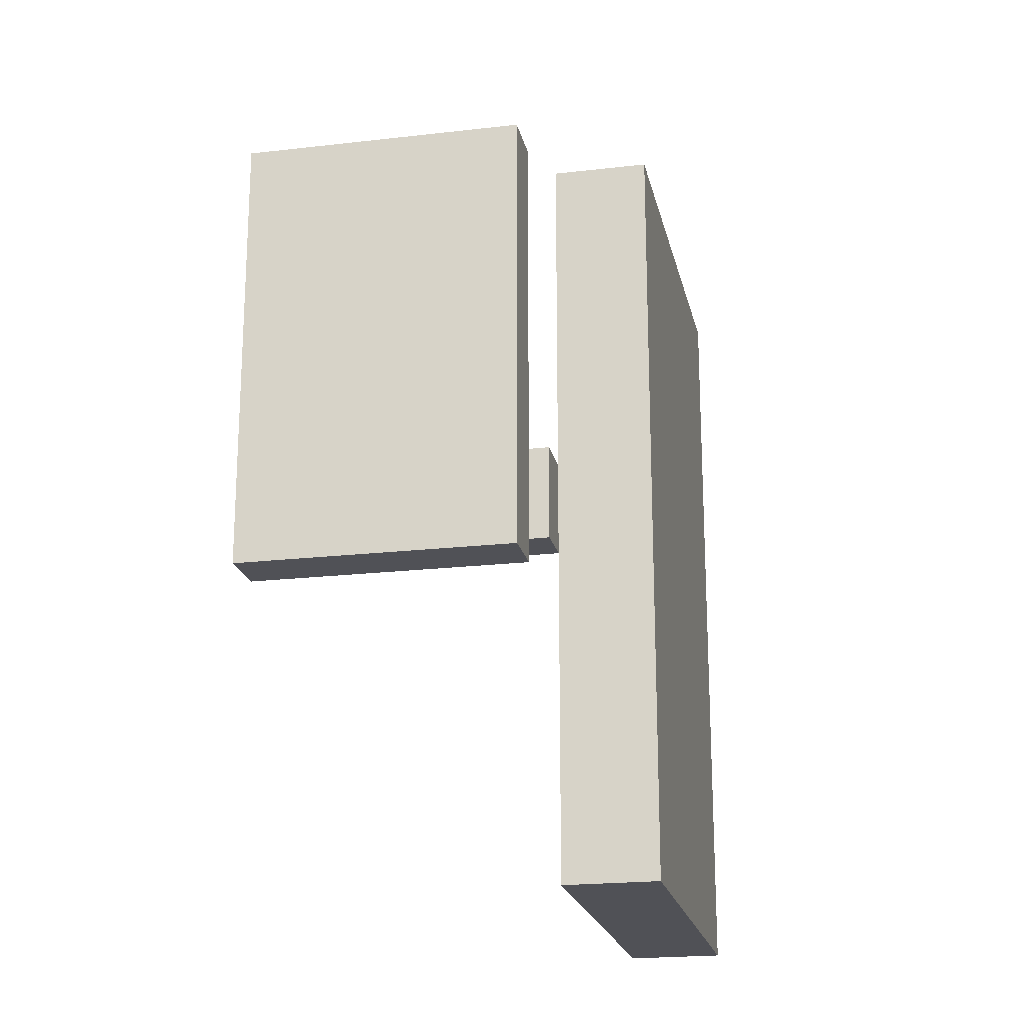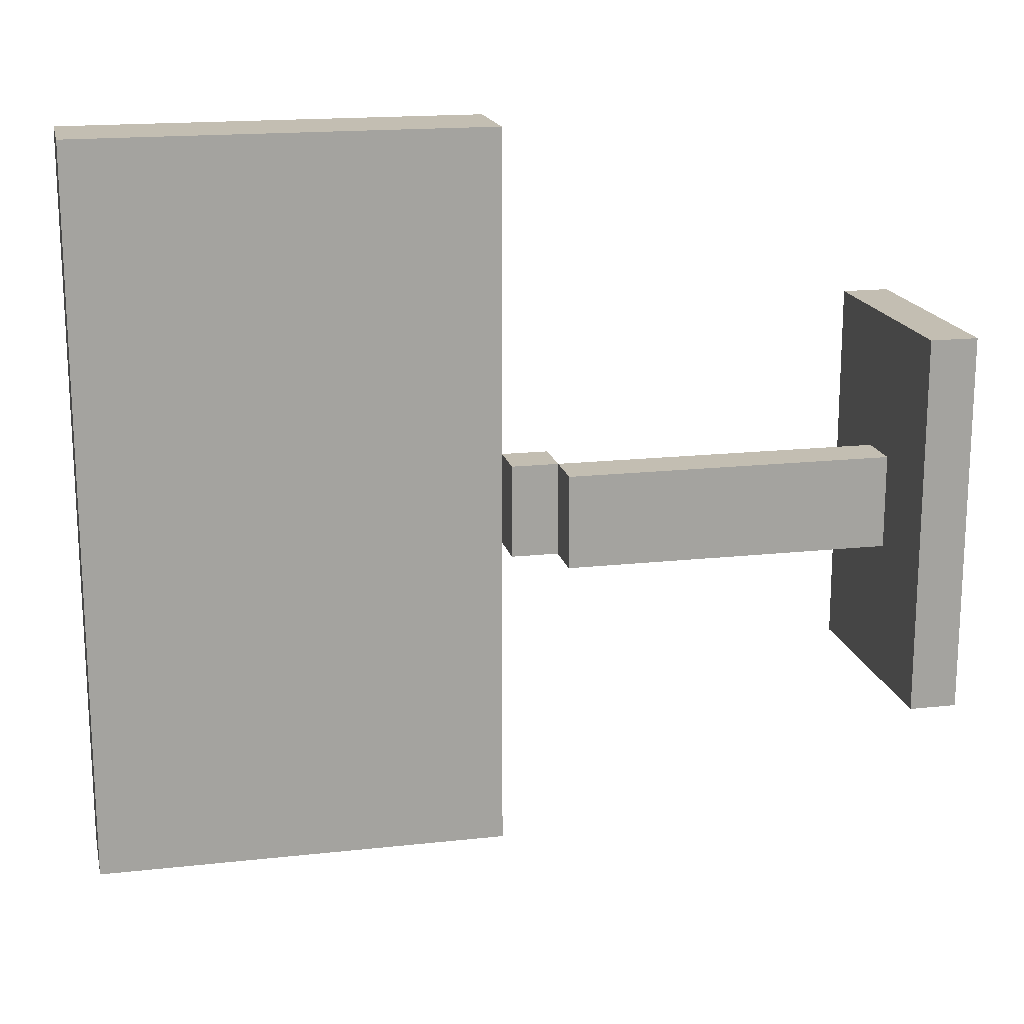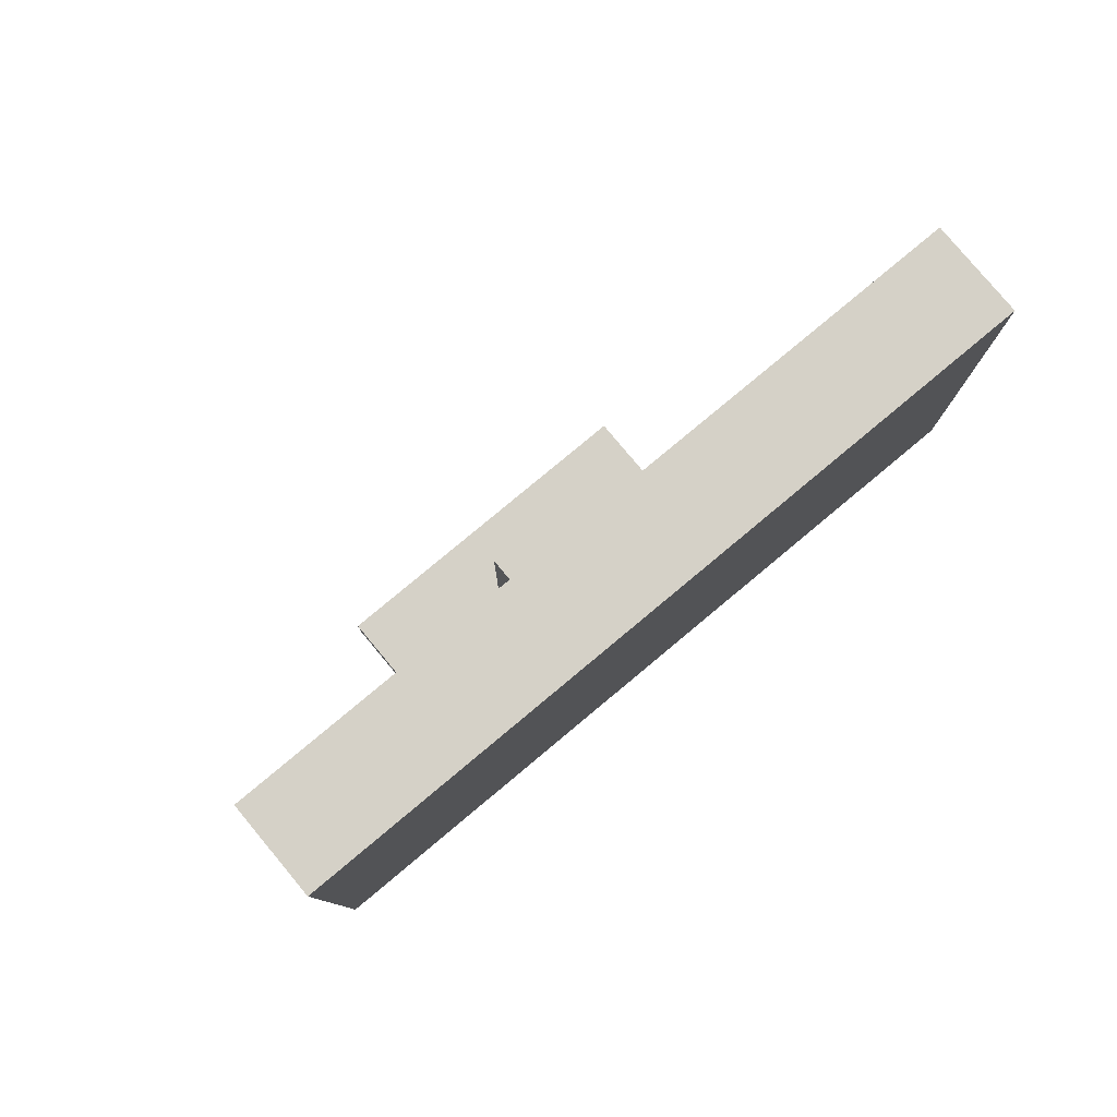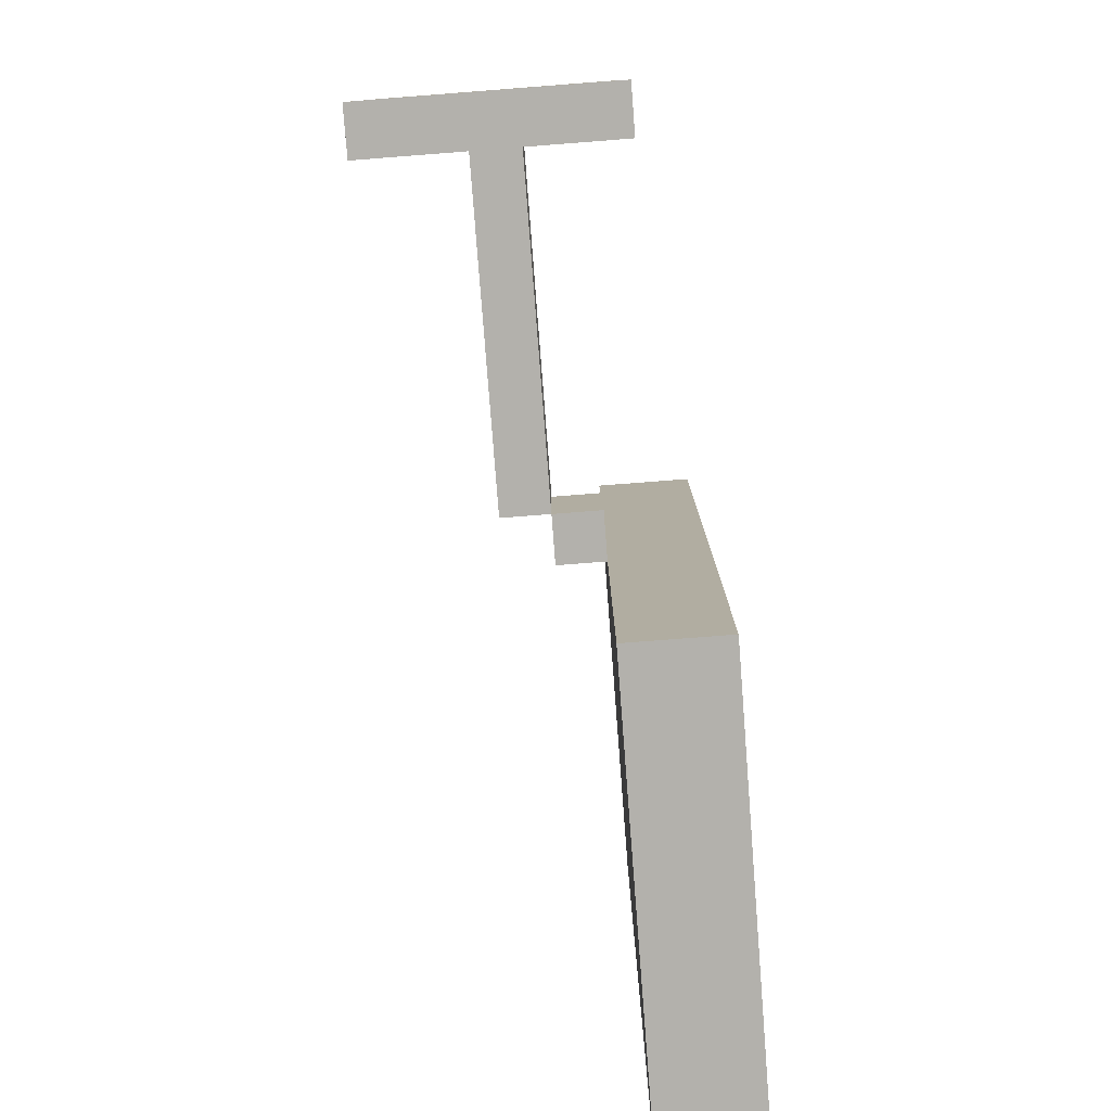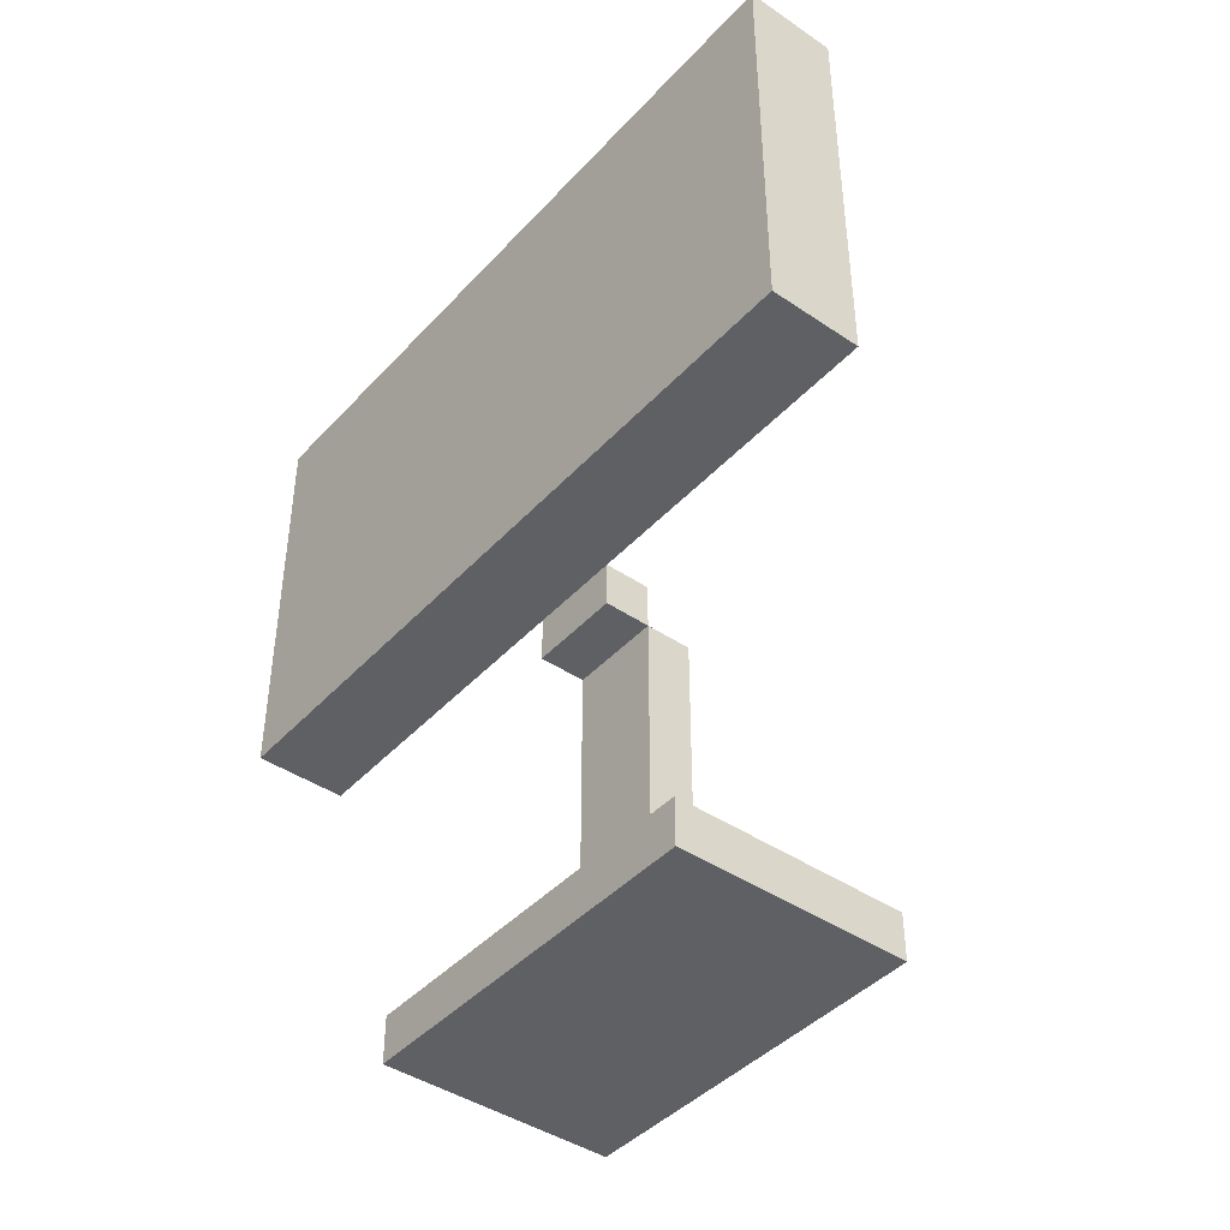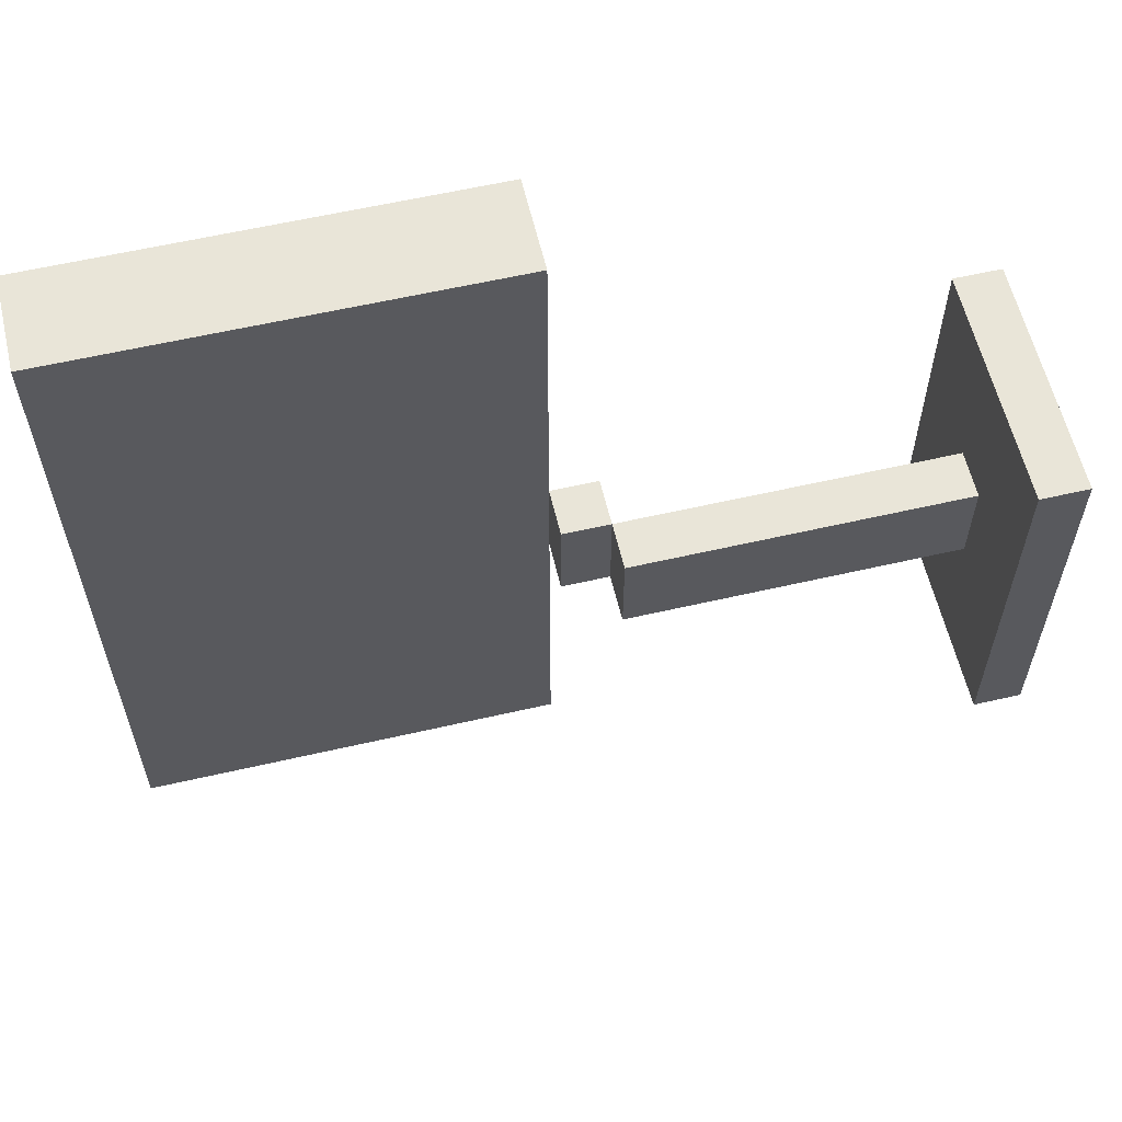
<metadata>
{"format":"obj","ext":"obj","renderer":"f3d","projection":"perspective","resolution":1024,"background":"white","views":[{"elev":-20.5,"azim":12.0,"up":"+Z"},{"elev":17.3,"azim":-102.4,"up":"+Z"},{"elev":79.7,"azim":50.2,"up":"+Y"},{"elev":-79.1,"azim":4.4,"up":"+Z"},{"elev":-42.9,"azim":141.2,"up":"+Y"},{"elev":59.7,"azim":-103.3,"up":"+Z"}]}
</metadata>
<code>
o
v -1.9 0 -0.4
v -1.9 0 -1.2
v -1.9 0.1 -0.4
v -1.9 0.1 -1.2
v -1.7 0.1 -0.7
v -1.7 0.1 -0.9
v -1.7 0.8 -0.7
v -1.7 0.8 -0.9
v -1.6 0.8 -0.7
v -1.6 0.8 -0.9
v -1.6 0.9 -0.7
v -1.6 0.9 -0.9
v -1.5 0.9 2.235e-08
v -1.5 0.9 -0.7
v -1.5 0.9 -0.9
v -1.5 0.9 -1.6
v -1.5 1.8 2.235e-08
v -1.5 1.8 -1.6
v -1.6 0.1 -0.7
v -1.6 0.1 -0.9
v -1.6 0.8 -0.7
v -1.6 0.8 -0.9
v -1.5 0.8 -0.7
v -1.5 0.8 -0.9
v -1.5 0.9 -0.7
v -1.5 0.9 -0.9
v -1.4 0 -0.4
v -1.4 0 -1.2
v -1.4 0.1 -0.4
v -1.4 0.1 -1.2
v -1.3 0.9 2.235e-08
v -1.3 0.9 -1.6
v -1.3 1 -0.1
v -1.3 1 -1.5
v -1.3 1.1 -0.1
v -1.3 1.1 -0.4
v -1.3 1.1 -0.6
v -1.3 1.1 -0.8
v -1.3 1.1 -0.9
v -1.3 1.1 -1.2
v -1.3 1.1 -1.3
v -1.3 1.1 -1.4
v -1.3 1.1 -1.5
v -1.3 1.2 -0.8
v -1.3 1.2 -0.9
v -1.3 1.2 -1.2
v -1.3 1.2 -1.3
v -1.3 1.2 -1.4
v -1.3 1.4 -0.4
v -1.3 1.4 -0.6
v -1.3 1.5 -0.4
v -1.3 1.5 -0.6
v -1.3 1.5 -1.2
v -1.3 1.5 -1.5
v -1.3 1.7 -0.1
v -1.3 1.7 -1.2
v -1.3 1.7 -1.5
v -1.3 1.8 2.235e-08
v -1.3 1.8 -1.6
v -1.5 0.9 2.235e-08
v -1.5 1.8 2.235e-08
v -1.4 0.9 2.235e-08
v -1.4 1.8 2.235e-08
v -1.3 0.9 2.235e-08
v -1.3 1.8 2.235e-08
v -1.9 0 -0.4
v -1.9 0.1 -0.4
v -1.4 0 -0.4
v -1.4 0.1 -0.4
v -1.7 0.1 -0.7
v -1.7 0.8 -0.7
v -1.6 0.1 -0.7
v -1.6 0.8 -0.7
v -1.6 0.9 -0.7
v -1.5 0.8 -0.7
v -1.5 0.9 -0.7
v -1.7 0.1 -0.9
v -1.7 0.8 -0.9
v -1.6 0.1 -0.9
v -1.6 0.8 -0.9
v -1.6 0.9 -0.9
v -1.5 0.8 -0.9
v -1.5 0.9 -0.9
v -1.9 0 -1.2
v -1.9 0.1 -1.2
v -1.4 0 -1.2
v -1.4 0.1 -1.2
v -1.5 0.9 -1.6
v -1.5 1.8 -1.6
v -1.4 0.9 -1.6
v -1.4 1.8 -1.6
v -1.3 0.9 -1.6
v -1.3 1.8 -1.6
v -1.9 0 -0.4
v -1.4 0 -0.4
v -1.9 0 -1.2
v -1.4 0 -1.2
v -1.6 0.8 -0.7
v -1.5 0.8 -0.7
v -1.6 0.8 -0.9
v -1.5 0.8 -0.9
v -1.5 0.9 2.235e-08
v -1.4 0.9 2.235e-08
v -1.3 0.9 2.235e-08
v -1.5 0.9 -0.7
v -1.5 0.9 -0.9
v -1.5 0.9 -1.6
v -1.4 0.9 -1.6
v -1.3 0.9 -1.6
v -1.9 0.1 -0.4
v -1.4 0.1 -0.4
v -1.7 0.1 -0.7
v -1.6 0.1 -0.7
v -1.7 0.1 -0.9
v -1.6 0.1 -0.9
v -1.9 0.1 -1.2
v -1.4 0.1 -1.2
v -1.7 0.8 -0.7
v -1.6 0.8 -0.7
v -1.7 0.8 -0.9
v -1.6 0.8 -0.9
v -1.6 0.9 -0.7
v -1.5 0.9 -0.7
v -1.6 0.9 -0.9
v -1.5 0.9 -0.9
v -1.5 1.8 2.235e-08
v -1.4 1.8 2.235e-08
v -1.3 1.8 2.235e-08
v -1.5 1.8 -1.6
v -1.4 1.8 -1.6
v -1.3 1.8 -1.6
f 3 2 1
f 4 2 3
f 7 6 5
f 8 6 7
f 11 10 9
f 12 10 11
f 17 14 13
f 17 16 15
f 17 15 14
f 18 16 17
f 19 20 21
f 21 20 22
f 23 24 25
f 25 24 26
f 27 28 29
f 29 28 30
f 31 32 33
f 33 32 34
f 31 33 35
f 33 34 35
f 35 34 36
f 36 34 37
f 37 34 38
f 38 34 39
f 39 34 40
f 40 34 41
f 41 34 42
f 34 32 43
f 42 34 43
f 37 38 44
f 38 39 44
f 39 40 45
f 44 39 45
f 40 41 46
f 45 40 46
f 41 42 47
f 46 41 47
f 42 43 48
f 47 42 48
f 35 36 49
f 36 37 49
f 45 46 50
f 49 37 50
f 47 48 50
f 44 45 50
f 37 44 50
f 46 47 50
f 35 49 51
f 49 50 51
f 50 48 52
f 51 50 52
f 52 48 53
f 48 43 54
f 53 48 54
f 43 32 54
f 35 51 55
f 31 35 55
f 52 53 55
f 51 52 55
f 53 54 56
f 55 53 56
f 54 32 57
f 56 54 57
f 55 56 58
f 31 55 58
f 56 57 58
f 57 32 59
f 58 57 59
f 62 61 60
f 63 61 62
f 64 63 62
f 65 63 64
f 68 67 66
f 69 67 68
f 72 71 70
f 73 71 72
f 75 74 73
f 76 74 75
f 77 78 79
f 79 78 80
f 80 81 82
f 82 81 83
f 84 85 86
f 86 85 87
f 88 89 90
f 90 89 91
f 90 91 92
f 92 91 93
f 96 95 94
f 97 95 96
f 100 99 98
f 101 99 100
f 105 103 102
f 106 103 105
f 107 103 106
f 108 104 103
f 108 103 107
f 109 104 108
f 110 111 112
f 112 111 113
f 110 112 114
f 113 111 115
f 110 114 116
f 114 115 116
f 115 111 117
f 116 115 117
f 118 119 120
f 120 119 121
f 122 123 124
f 124 123 125
f 126 127 129
f 127 128 130
f 129 127 130
f 130 128 131

</code>
